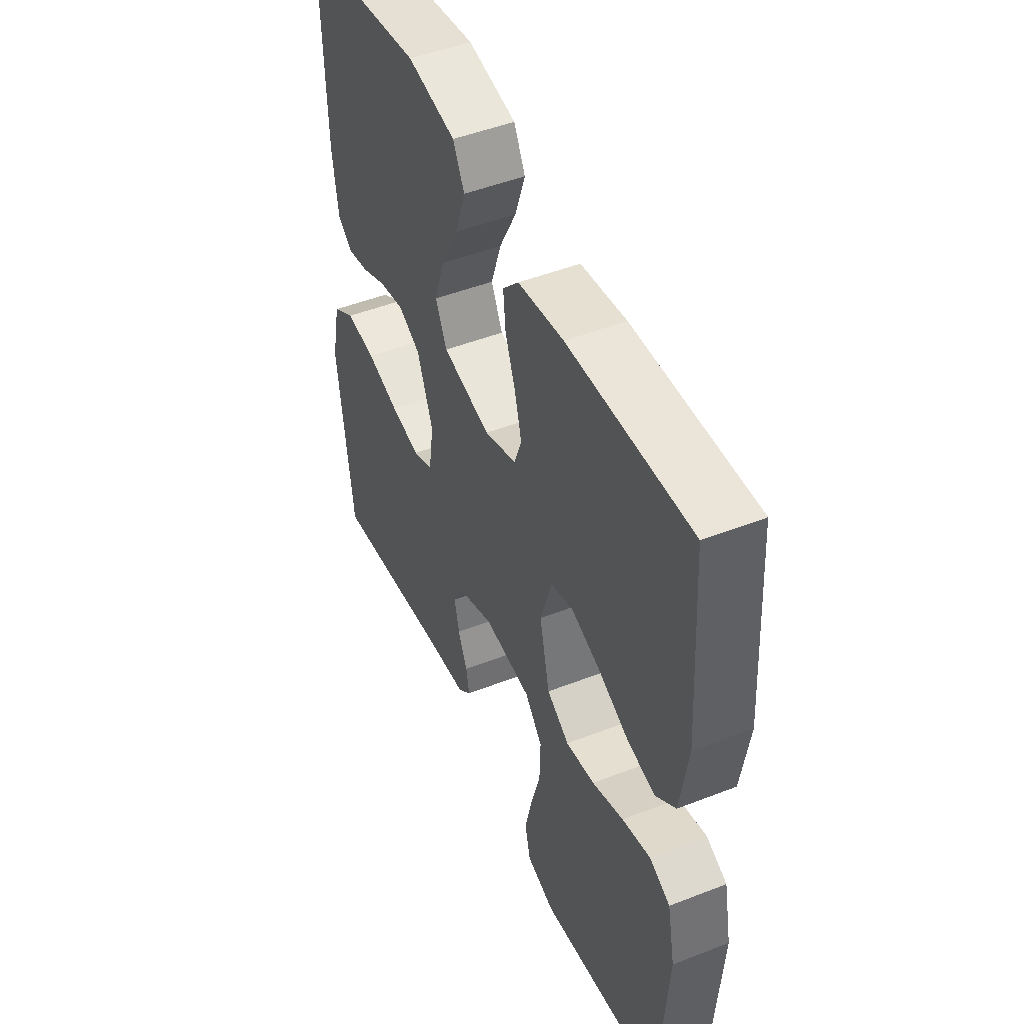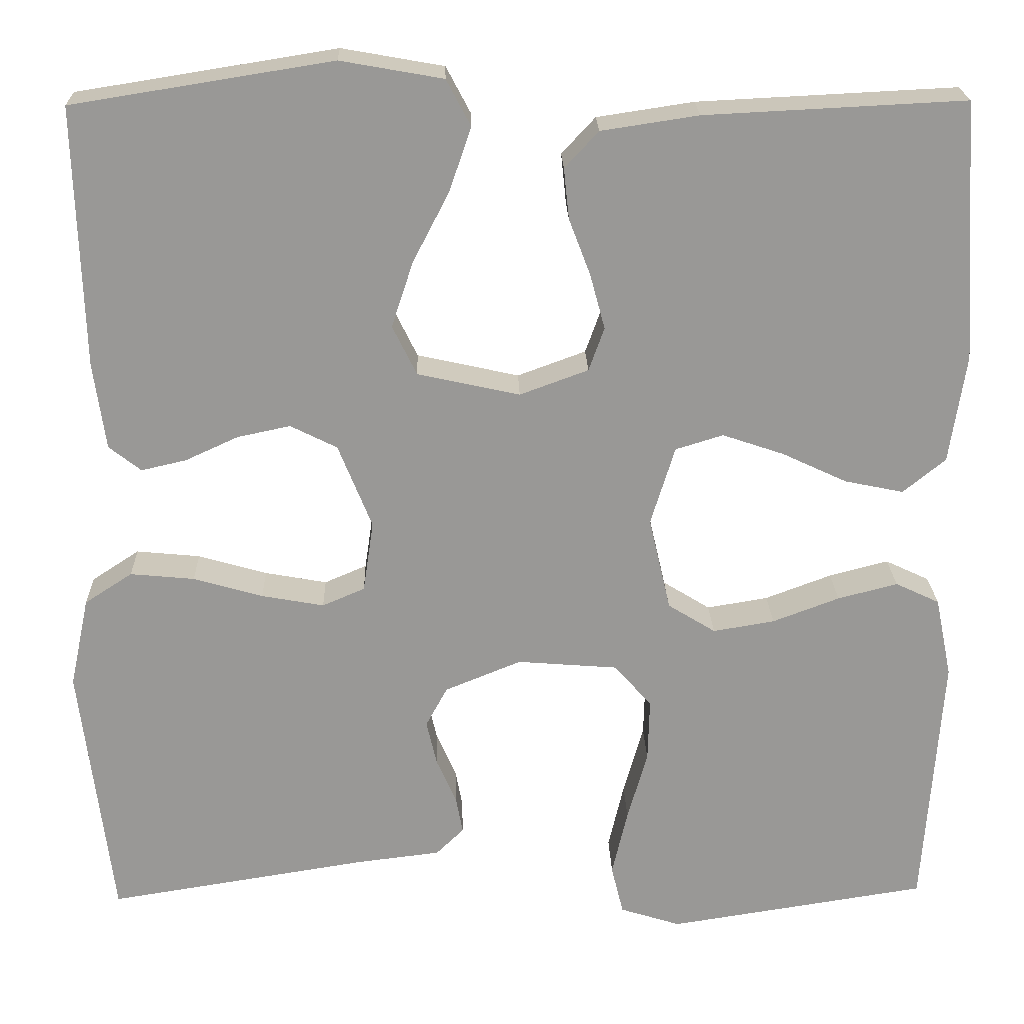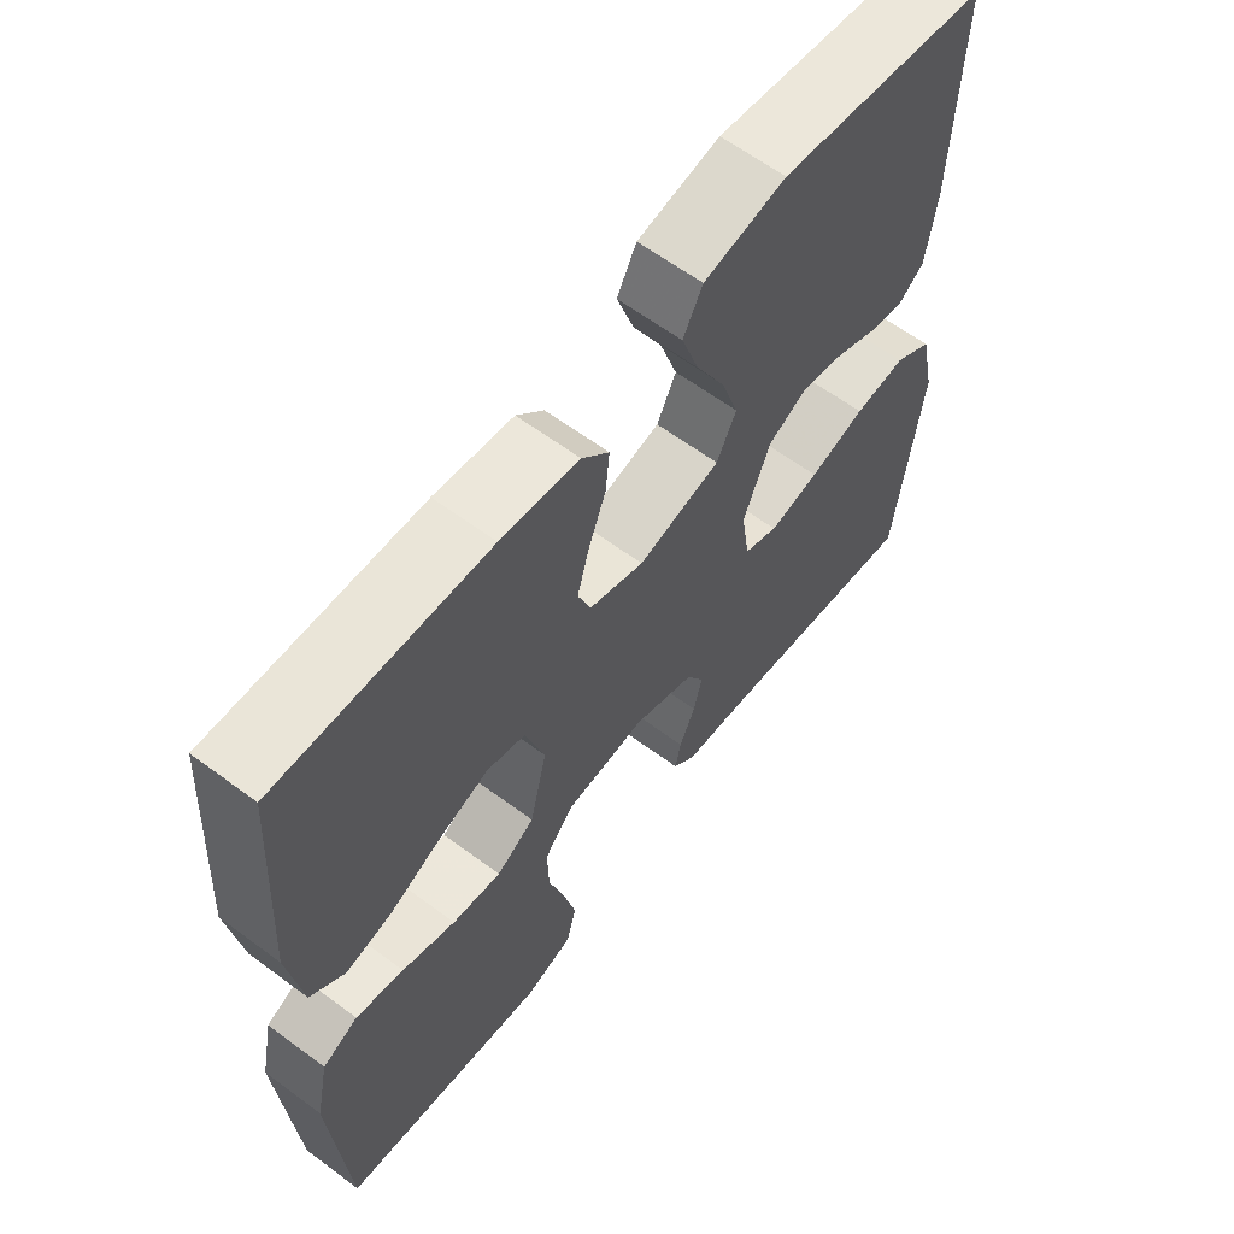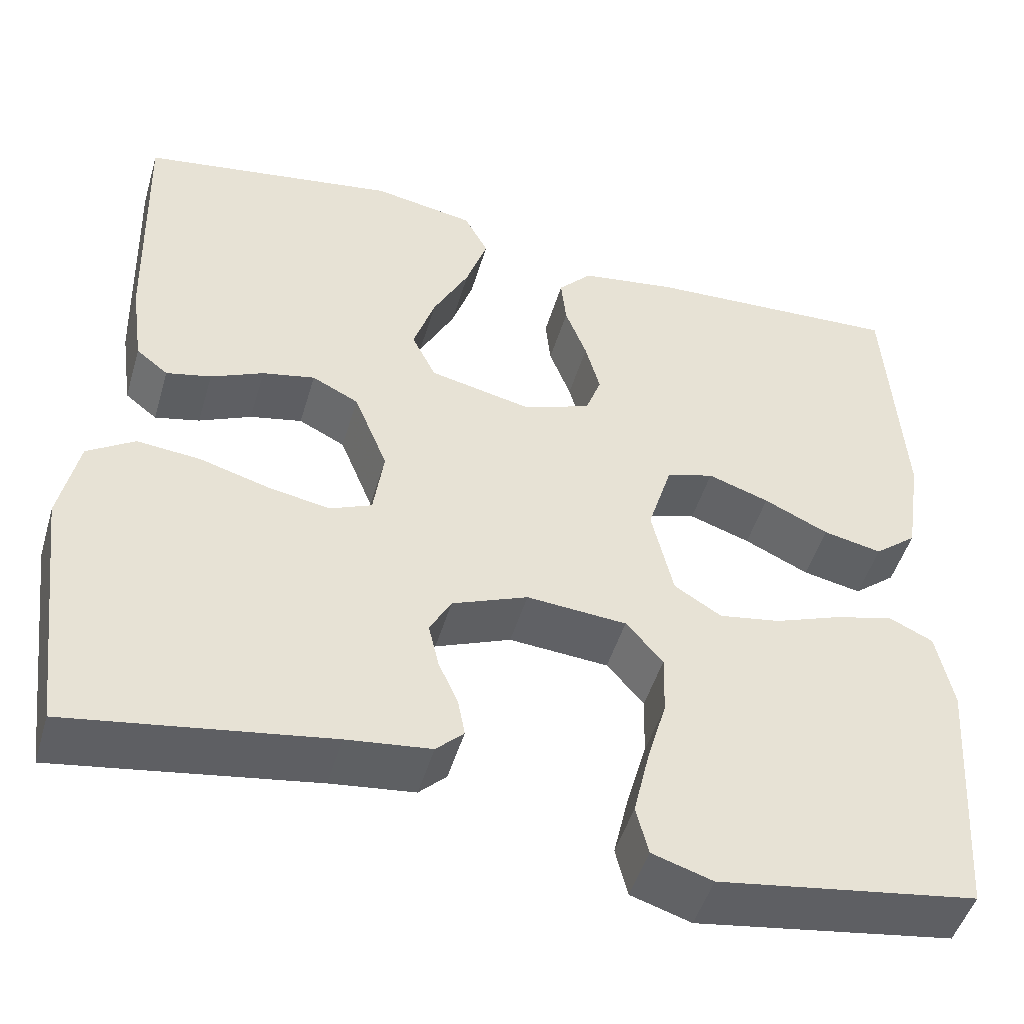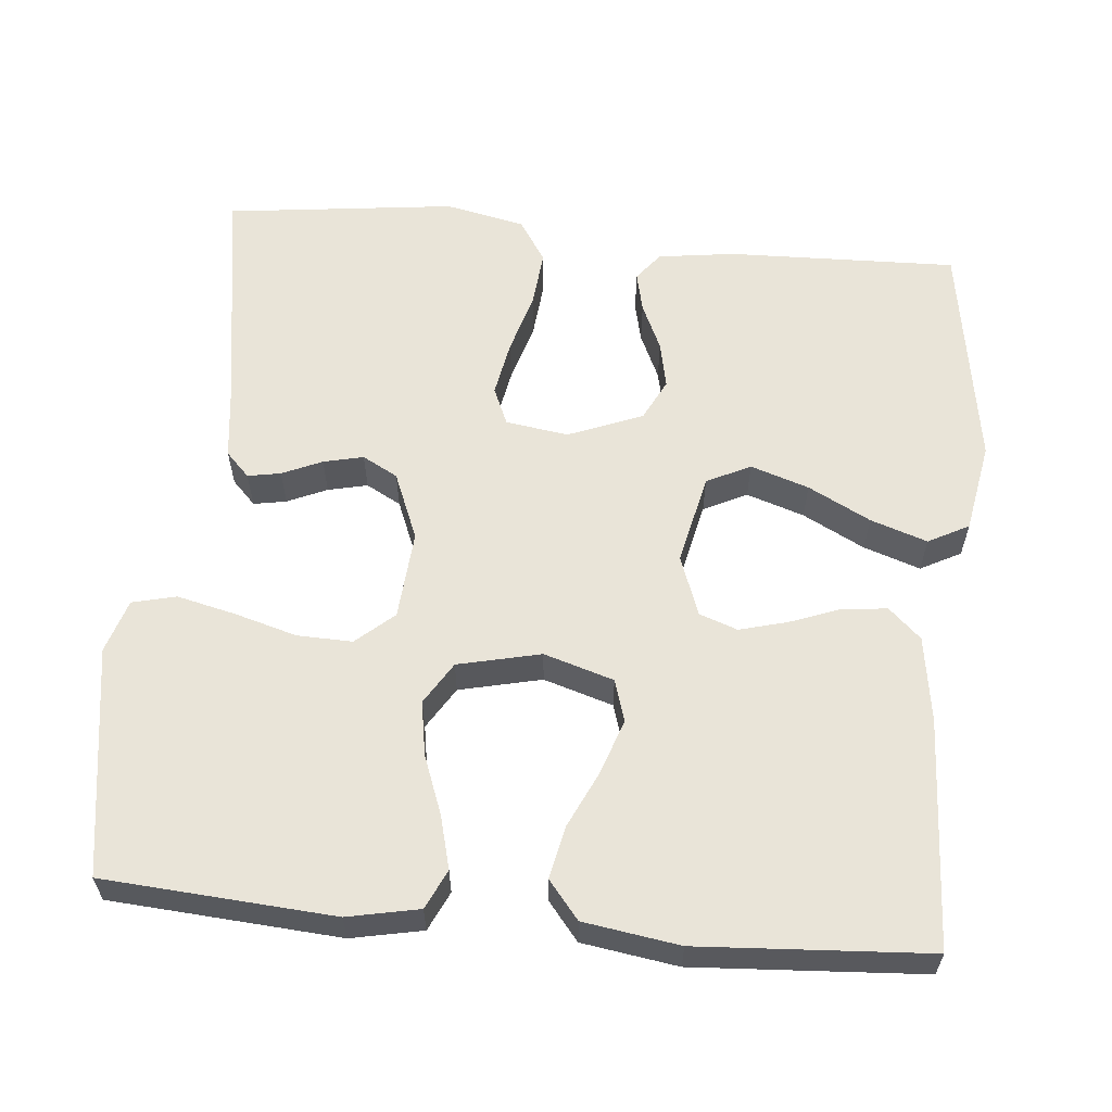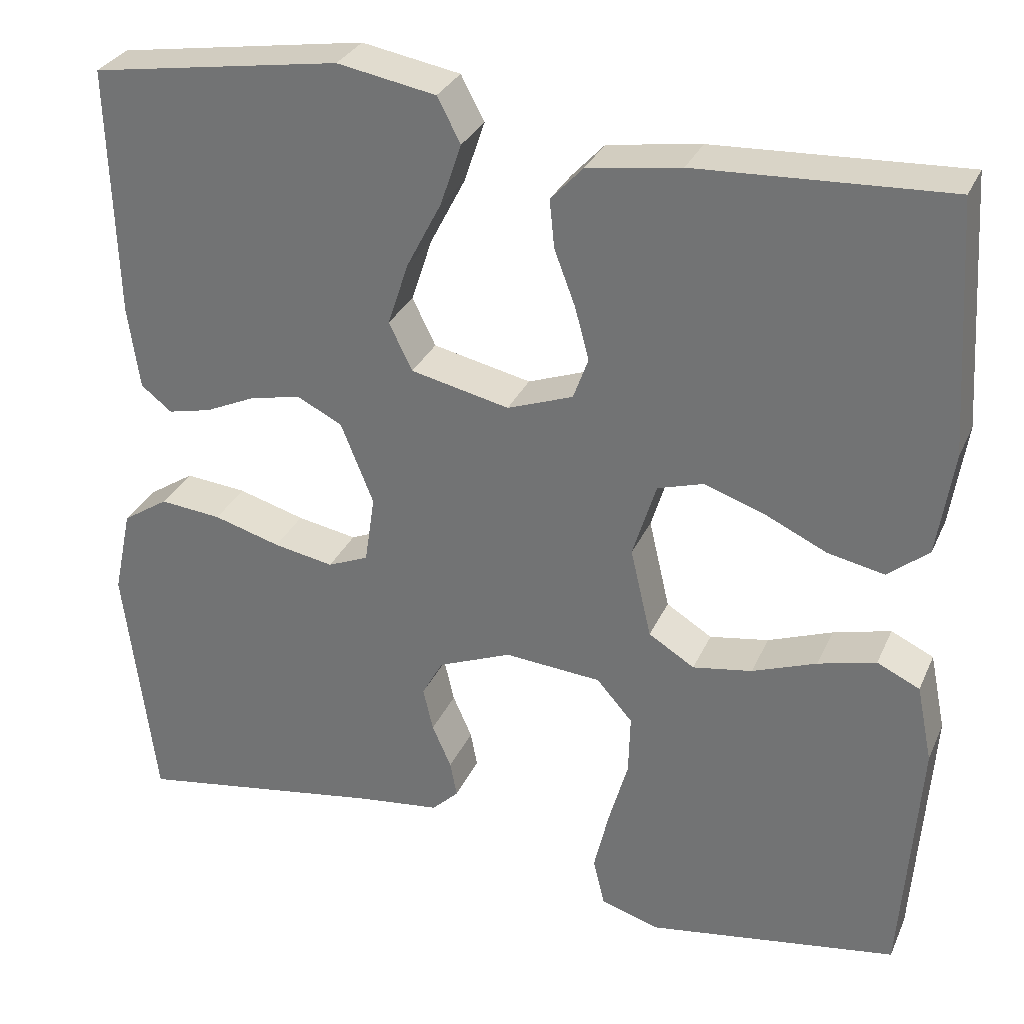
<metadata>
{"format":"obj","ext":"obj","renderer":"f3d","projection":"perspective","resolution":1024,"background":"white","views":[{"elev":48.3,"azim":-113.6,"up":"+Z"},{"elev":21.6,"azim":178.5,"up":"+Z"},{"elev":62.1,"azim":-53.0,"up":"+Z"},{"elev":-48.5,"azim":163.7,"up":"+Z"},{"elev":59.9,"azim":-84.6,"up":"+Y"},{"elev":30.5,"azim":-159.1,"up":"+Z"}]}
</metadata>
<code>
v 0.5 0.07 0.5
v 0.491 0.07 0.2
v 0.477 0.07 0.1
v 0.44 0.07 0.071
v 0.388 0.07 0.083
v 0.327 0.07 0.111
v 0.266 0.07 0.124
v 0.212 0.07 0.097
v 0.173 0.07 0
v 0.185 0.07 -0.082
v 0.234 0.07 -0.103
v 0.306 0.07 -0.09
v 0.386 0.07 -0.067
v 0.46 0.07 -0.06
v 0.515 0.07 -0.096
v 0.537 0.07 -0.2
v 0.5 0.07 -0.5
v 0.2 0.07 -0.452
v 0.102 0.07 -0.44
v 0.07 0.07 -0.409
v 0.078 0.07 -0.366
v 0.101 0.07 -0.314
v 0.113 0.07 -0.262
v 0.088 0.07 -0.216
v 0 0.07 -0.18
v -0.116 0.07 -0.189
v -0.159 0.07 -0.238
v -0.157 0.07 -0.31
v -0.134 0.07 -0.391
v -0.116 0.07 -0.468
v -0.13 0.07 -0.525
v -0.2 0.07 -0.547
v -0.5 0.07 -0.5
v -0.521 0.07 -0.2
v -0.502 0.07 -0.107
v -0.451 0.07 -0.083
v -0.382 0.07 -0.101
v -0.305 0.07 -0.13
v -0.234 0.07 -0.142
v -0.179 0.07 -0.108
v -0.154 0.07 0
v -0.182 0.07 0.091
v -0.237 0.07 0.108
v -0.308 0.07 0.084
v -0.383 0.07 0.049
v -0.451 0.07 0.035
v -0.5 0.07 0.075
v -0.519 0.07 0.2
v -0.5 0.07 0.5
v -0.2 0.07 0.485
v -0.088 0.07 0.468
v -0.049 0.07 0.426
v -0.055 0.07 0.368
v -0.08 0.07 0.302
v -0.097 0.07 0.239
v -0.079 0.07 0.189
v 0 0.07 0.16
v 0.118 0.07 0.186
v 0.146 0.07 0.243
v 0.121 0.07 0.319
v 0.079 0.07 0.4
v 0.054 0.07 0.474
v 0.082 0.07 0.527
v 0.2 0.07 0.548
v 0.5 0 0.5
v 0.491 0 0.2
v 0.477 0 0.1
v 0.44 0 0.071
v 0.388 0 0.083
v 0.327 0 0.111
v 0.266 0 0.124
v 0.212 0 0.097
v 0.173 0 0
v 0.185 0 -0.082
v 0.234 0 -0.103
v 0.306 0 -0.09
v 0.386 0 -0.067
v 0.46 0 -0.06
v 0.515 0 -0.096
v 0.537 0 -0.2
v 0.5 0 -0.5
v 0.2 0 -0.452
v 0.102 0 -0.44
v 0.07 0 -0.409
v 0.078 0 -0.366
v 0.101 0 -0.314
v 0.113 0 -0.262
v 0.088 0 -0.216
v 0 0 -0.18
v -0.116 0 -0.189
v -0.159 0 -0.238
v -0.157 0 -0.31
v -0.134 0 -0.391
v -0.116 0 -0.468
v -0.13 0 -0.525
v -0.2 0 -0.547
v -0.5 0 -0.5
v -0.521 0 -0.2
v -0.502 0 -0.107
v -0.451 0 -0.083
v -0.382 0 -0.101
v -0.305 0 -0.13
v -0.234 0 -0.142
v -0.179 0 -0.108
v -0.154 0 0
v -0.182 0 0.091
v -0.237 0 0.108
v -0.308 0 0.084
v -0.383 0 0.049
v -0.451 0 0.035
v -0.5 0 0.075
v -0.519 0 0.2
v -0.5 0 0.5
v -0.2 0 0.485
v -0.088 0 0.468
v -0.049 0 0.426
v -0.055 0 0.368
v -0.08 0 0.302
v -0.097 0 0.239
v -0.079 0 0.189
v 0 0 0.16
v 0.118 0 0.186
v 0.146 0 0.243
v 0.121 0 0.319
v 0.079 0 0.4
v 0.054 0 0.474
v 0.082 0 0.527
v 0.2 0 0.548
f 4 5 6
f 3 4 6
f 2 3 6
f 1 2 6
f 64 1 6
f 63 64 6
f 62 63 6
f 61 62 6
f 60 61 6
f 59 60 6 7
f 58 59 7 8
f 57 58 8 9
f 56 57 9 10
f 52 53 54
f 51 52 54
f 50 51 54
f 49 50 54
f 48 49 54
f 47 48 54
f 46 47 54
f 45 46 54
f 44 45 54
f 43 44 54 55
f 42 43 55 56
f 36 37 38
f 35 36 38
f 34 35 38
f 33 34 38
f 32 33 38
f 31 32 38
f 30 31 38
f 29 30 38
f 28 29 38
f 27 28 38 39
f 26 27 39 40
f 20 21 22
f 19 20 22
f 18 19 22
f 18 22 23
f 17 18 23
f 16 17 23
f 15 16 23
f 14 15 23
f 13 14 23
f 12 13 23
f 11 12 23 24
f 41 42 56 10
f 41 10 11
f 40 41 11
f 26 40 11
f 25 26 11
f 11 24 25
f 70 69 68
f 70 68 67
f 70 67 66
f 70 66 65
f 70 65 128
f 70 128 127
f 70 127 126
f 70 126 125
f 70 125 124
f 71 70 124 123
f 72 71 123 122
f 73 72 122 121
f 74 73 121 120
f 118 117 116
f 118 116 115
f 118 115 114
f 118 114 113
f 118 113 112
f 118 112 111
f 118 111 110
f 118 110 109
f 118 109 108
f 119 118 108 107
f 120 119 107 106
f 102 101 100
f 102 100 99
f 102 99 98
f 102 98 97
f 102 97 96
f 102 96 95
f 102 95 94
f 102 94 93
f 102 93 92
f 103 102 92 91
f 104 103 91 90
f 86 85 84
f 86 84 83
f 86 83 82
f 87 86 82
f 87 82 81
f 87 81 80
f 87 80 79
f 87 79 78
f 87 78 77
f 87 77 76
f 88 87 76 75
f 74 120 106 105
f 75 74 105
f 75 105 104
f 75 104 90
f 75 90 89
f 89 88 75
f 1 65 66 2
f 2 66 67 3
f 3 67 68 4
f 4 68 69 5
f 5 69 70 6
f 6 70 71 7
f 7 71 72 8
f 8 72 73 9
f 9 73 74 10
f 10 74 75 11
f 11 75 76 12
f 12 76 77 13
f 13 77 78 14
f 14 78 79 15
f 15 79 80 16
f 16 80 81 17
f 17 81 82 18
f 18 82 83 19
f 19 83 84 20
f 20 84 85 21
f 21 85 86 22
f 22 86 87 23
f 23 87 88 24
f 24 88 89 25
f 25 89 90 26
f 26 90 91 27
f 27 91 92 28
f 28 92 93 29
f 29 93 94 30
f 30 94 95 31
f 31 95 96 32
f 32 96 97 33
f 33 97 98 34
f 34 98 99 35
f 35 99 100 36
f 36 100 101 37
f 37 101 102 38
f 38 102 103 39
f 39 103 104 40
f 40 104 105 41
f 41 105 106 42
f 42 106 107 43
f 43 107 108 44
f 44 108 109 45
f 45 109 110 46
f 46 110 111 47
f 47 111 112 48
f 48 112 113 49
f 49 113 114 50
f 50 114 115 51
f 51 115 116 52
f 52 116 117 53
f 53 117 118 54
f 54 118 119 55
f 55 119 120 56
f 56 120 121 57
f 57 121 122 58
f 58 122 123 59
f 59 123 124 60
f 60 124 125 61
f 61 125 126 62
f 62 126 127 63
f 63 127 128 64
f 64 128 65 1

</code>
